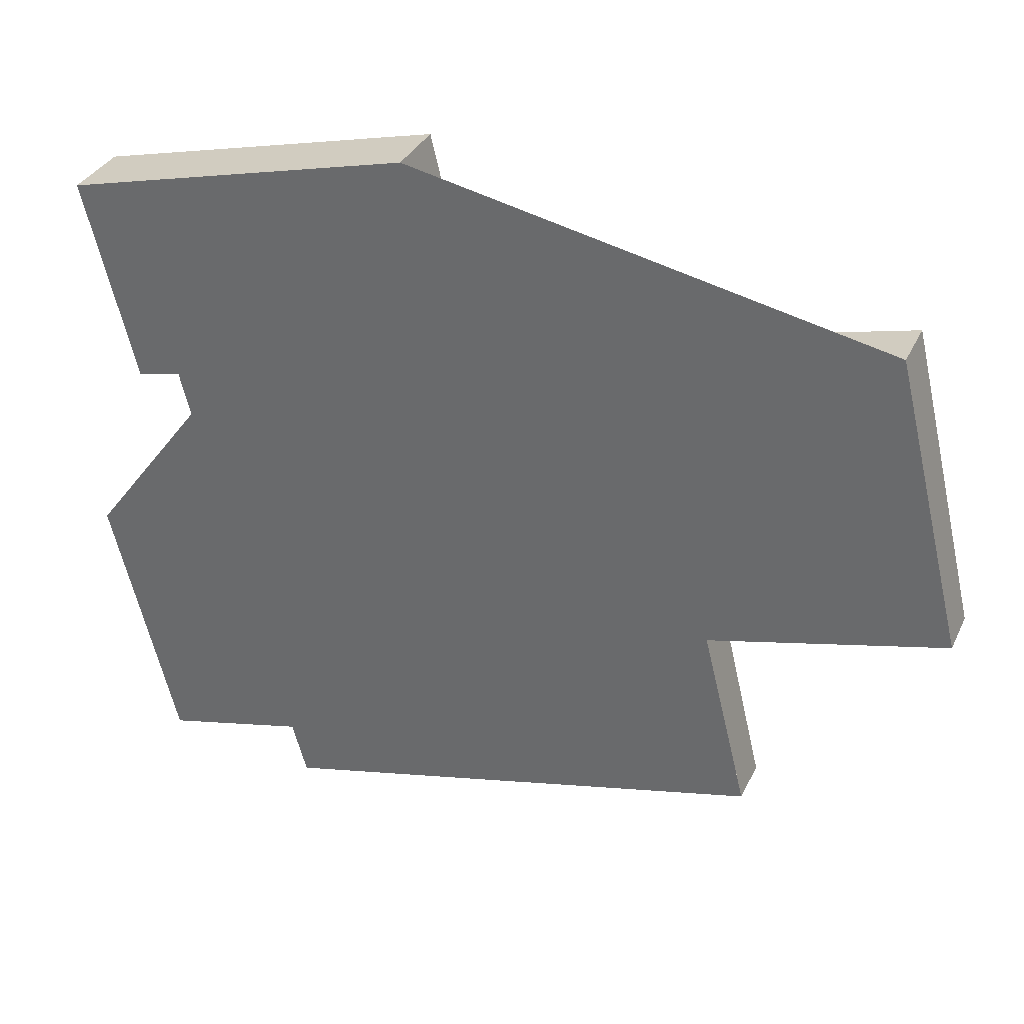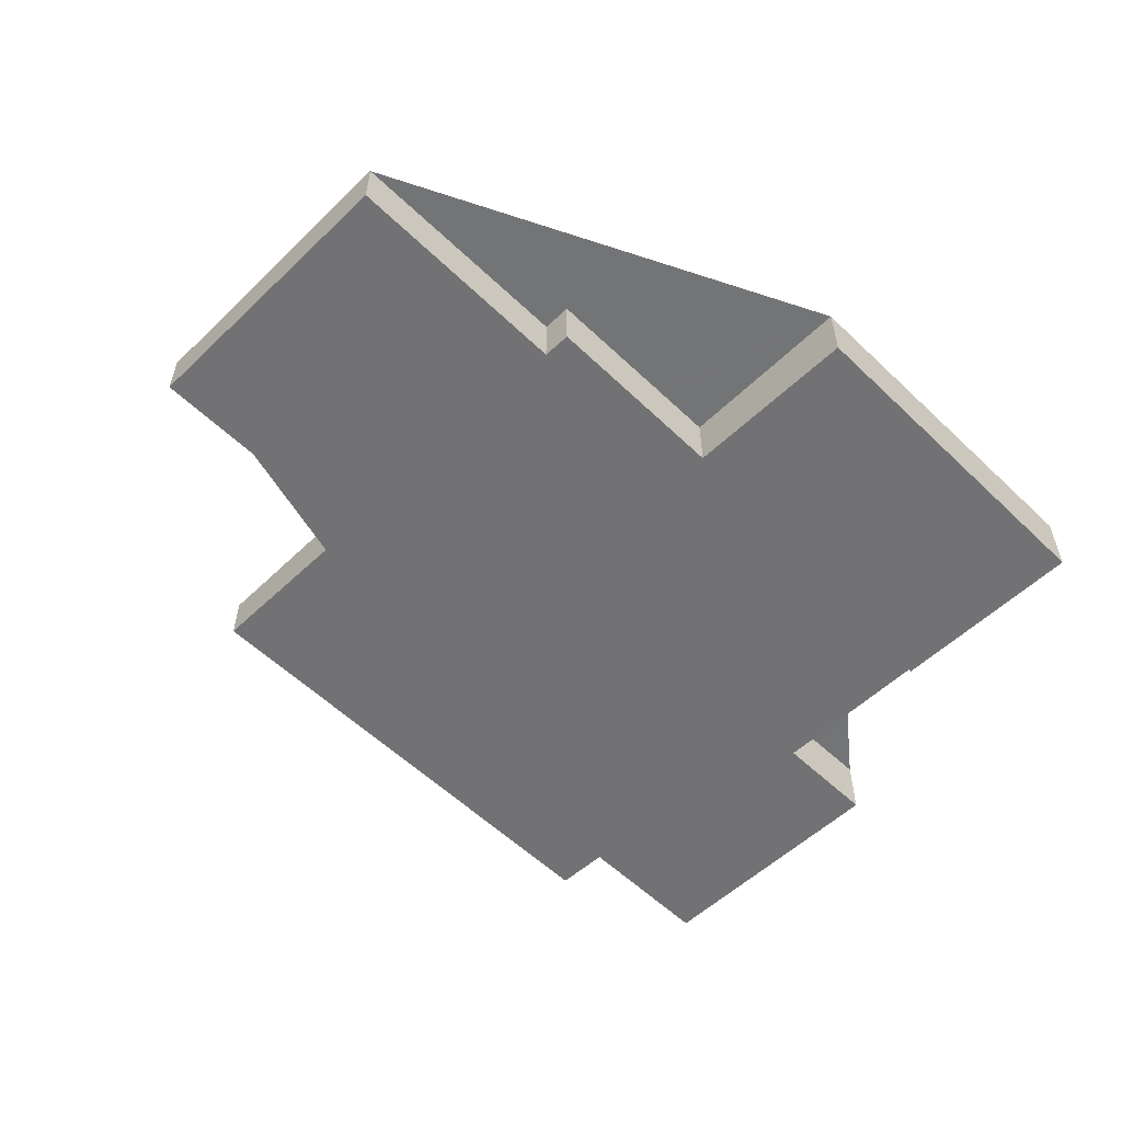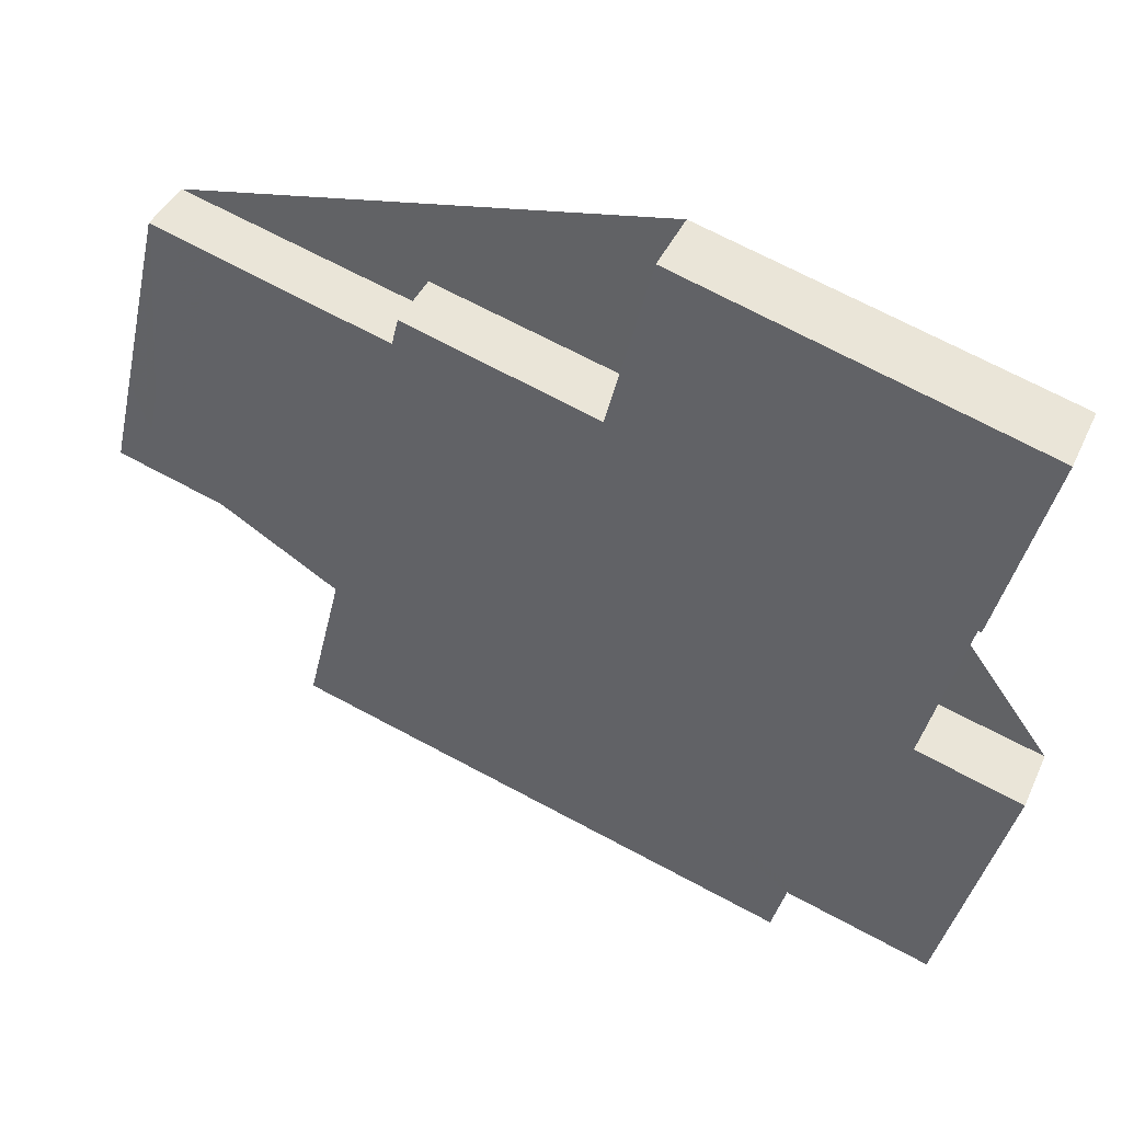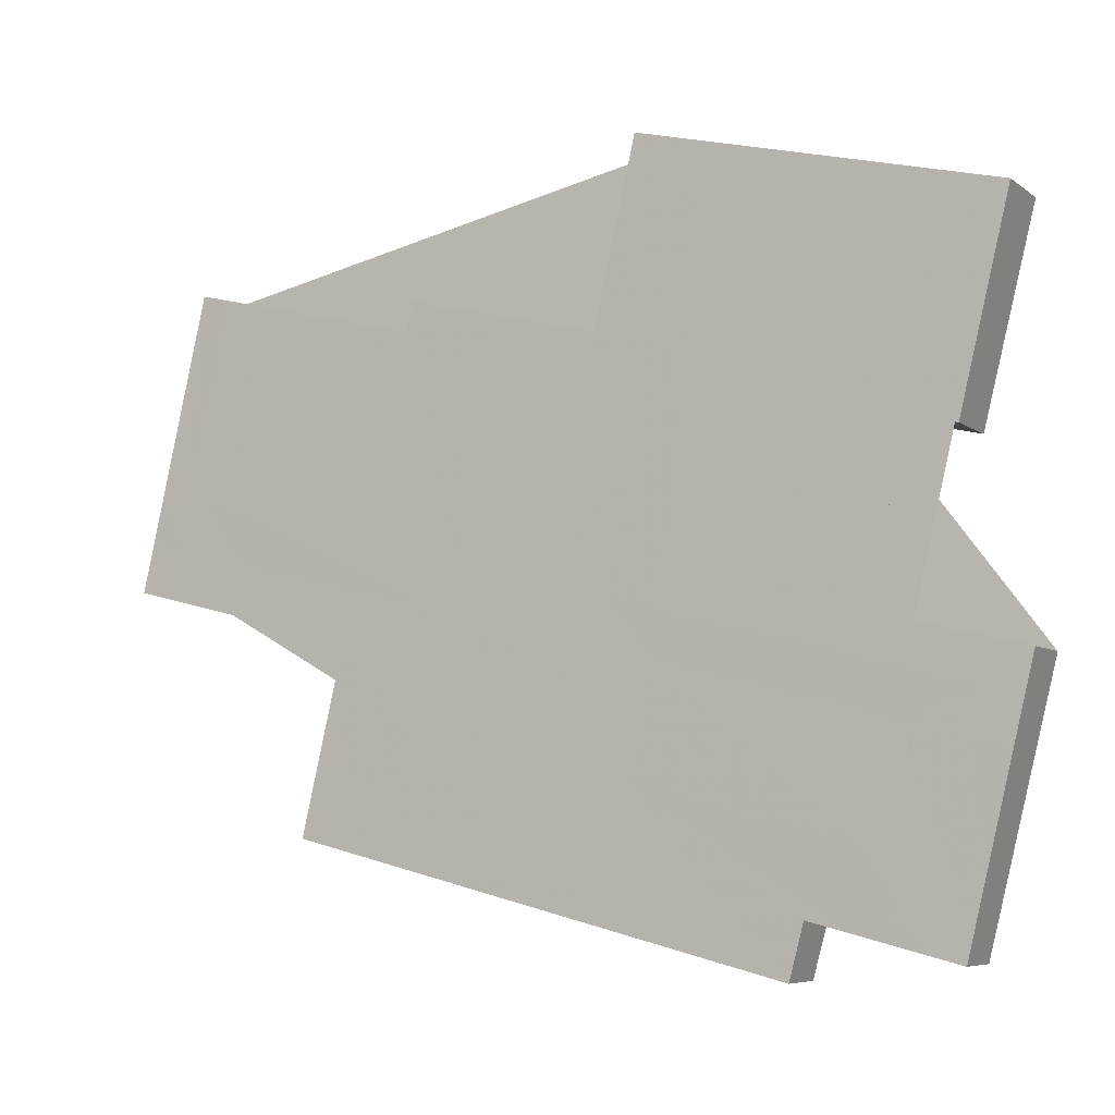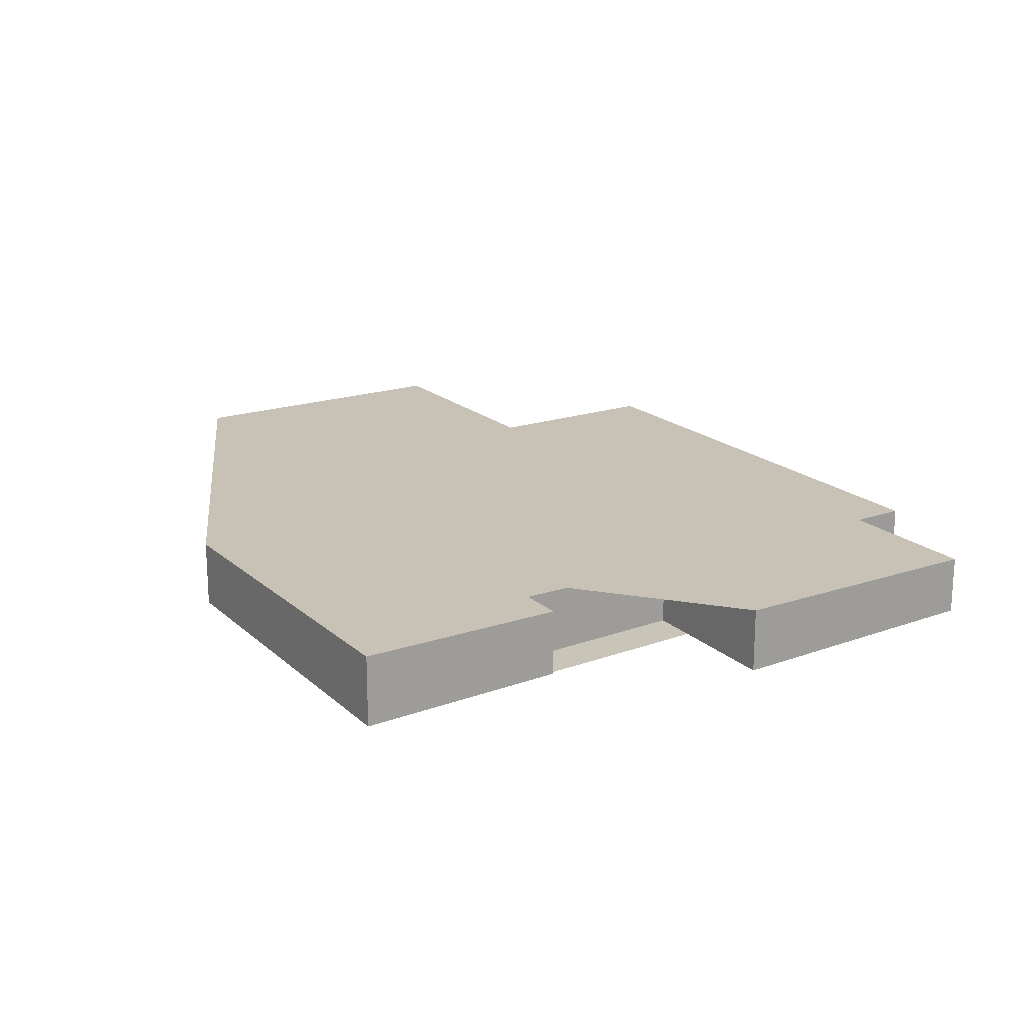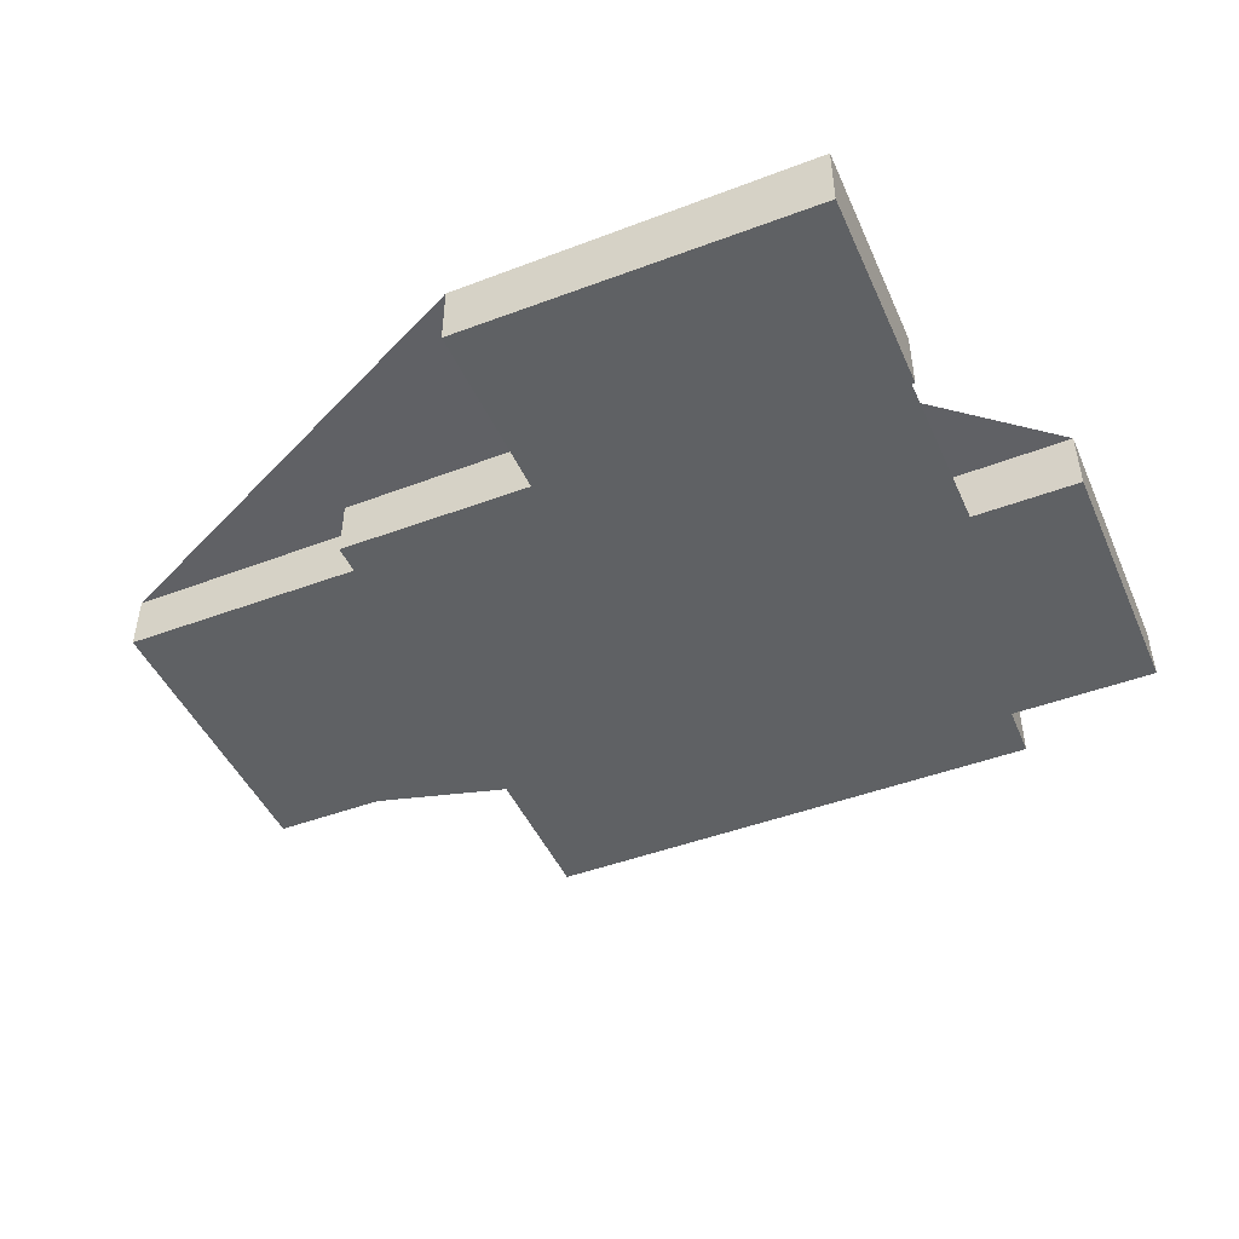
<metadata>
{"format":"obj","ext":"obj","renderer":"f3d","projection":"perspective","resolution":1024,"background":"white","views":[{"elev":33.8,"azim":22.6,"up":"+Y"},{"elev":-56.2,"azim":149.2,"up":"+Z"},{"elev":42.5,"azim":-156.5,"up":"+Y"},{"elev":-6.6,"azim":-152.4,"up":"+Y"},{"elev":19.0,"azim":-108.5,"up":"+Z"},{"elev":-47.5,"azim":-142.7,"up":"+Z"}]}
</metadata>
<code>
v -2276 -2732 -1.244
v -2270 -2730 -1.169
v -2269 -2734 -1.099
v -2266 -2733 -1.058
v -2266 -2733 -1.047
v -2262 -2732 -0.9968
v -2260 -2737 -0.8816
v -2265 -2738 -0.9316
v -2264 -2742 -0.8586
v -2272 -2744 -0.9646
v -2273 -2743 -0.9862
v -2275 -2743 -1.017
v -2276 -2739 -1.12
v -2274 -2738 -1.089
v -2275 -2735 -1.154
v -2275 -2736 -1.164
v -2261 -2736 -0.9013
v -2276 -2740 -1.087
v -2261 -2736 -0.9015
v -2260 -2737 -0.8817
v -2262 -2732 -0.997
v -2266 -2738 -0.9707
v -2265 -2742 -0.8781
v -2268 -2733 -1.078
v -2270 -2739 -1.018
v -2269 -2743 -0.9256
v -2272 -2731 -1.196
v -2276 -2740 -1.087
v -2275 -2743 -1.017
v -2276 -2739 -1.12
v -2273 -2743 -0.9948
v -2274 -2740 -1.065
v -2275 -2738 -1.098
v -2275 -2736 -1.163
v -2276 -2732 -1.243
v -2263 -2737 -0.9243
v -2262 -2738 -0.9045
v -2264 -2733 -1.02
v -2261 -2737 -0.8875
v -2261 -2737 -0.9073
v -2262 -2732 -1.003
v -2269 -2739 -1.006
v -2268 -2743 -0.9138
v -2271 -2731 -1.184
v -2261 -2738 -0.8937
v -2262 -2737 -0.9135
v -2263 -2733 -1.009
v -2276 -2740 -1.105
v -2276 -2740 -1.105
v -2261 -2736 -0.9187
v -2261 -2736 -0.9188
v -2263 -2736 -0.9416
v -2267 -2737 -0.988
v -2270 -2738 -1.024
v -2270 -2738 -1.035
v -2274 -2739 -1.083
v -2261 -2736 -0.9246
v -2262 -2736 -0.9308
v -2275 -2740 -1.08
v -2275 -2743 -1.01
v -2276 -2739 -1.113
v -2276 -2739 -1.098
v -2274 -2742 -1.023
v -2275 -2742 -1.038
v -2276 -2742 -1.045
v -2276 -2742 -1.045
v -2264 -2739 -0.9077
v -2266 -2740 -0.9273
v -2269 -2741 -0.9632
v -2270 -2741 -0.975
v -2276 -2732 -1.243
v -2276 -2732 -1.244
v -2276 -2732 0
v -2276 -2732 0
v -2269 -2734 -1.099
v -2270 -2730 -1.169
v -2270 -2730 0
v -2269 -2734 0
v -2268 -2733 -1.078
v -2269 -2734 -1.099
v -2269 -2734 0
v -2268 -2733 0
v -2266 -2733 -1.047
v -2266 -2733 -1.058
v -2266 -2733 0
v -2266 -2733 0
v -2264 -2733 -1.02
v -2266 -2733 -1.047
v -2266 -2733 0
v -2264 -2733 0
v -2261 -2736 -0.9187
v -2262 -2732 -0.9968
v -2262 -2732 1.11e-16
v -2261 -2736 0
v -2260 -2737 -0.8817
v -2260 -2737 -0.8816
v -2260 -2737 0
v -2260 -2737 1.11e-16
v -2264 -2739 -0.9077
v -2265 -2738 -0.9316
v -2265 -2738 0
v -2264 -2739 1.11e-16
v -2265 -2742 -0.8781
v -2264 -2742 -0.8586
v -2264 -2742 0
v -2265 -2742 0
v -2273 -2743 -0.9862
v -2272 -2744 -0.9646
v -2272 -2744 0
v -2273 -2743 0
v -2273 -2743 -0.9948
v -2273 -2743 -0.9862
v -2273 -2743 0
v -2273 -2743 -1.11e-16
v -2276 -2742 -1.045
v -2275 -2743 -1.017
v -2275 -2743 0
v -2276 -2742 0
v -2276 -2739 -1.12
v -2276 -2739 -1.12
v -2276 -2739 -2.22e-16
v -2276 -2739 0
v -2275 -2735 -1.154
v -2274 -2738 -1.089
v -2274 -2738 0
v -2275 -2735 0
v -2275 -2736 -1.163
v -2275 -2735 -1.154
v -2275 -2735 0
v -2275 -2736 0
v -2276 -2732 -1.244
v -2275 -2736 -1.164
v -2275 -2736 0
v -2276 -2732 0
v -2260 -2737 -0.8816
v -2261 -2736 -0.9013
v -2261 -2736 -1.11e-16
v -2260 -2737 0
v -2276 -2740 -1.105
v -2276 -2740 -1.087
v -2276 -2740 0
v -2276 -2740 0
v -2261 -2737 -0.8875
v -2260 -2737 -0.8817
v -2260 -2737 1.11e-16
v -2261 -2737 0
v -2262 -2732 -0.9968
v -2262 -2732 -0.997
v -2262 -2732 1.11e-16
v -2262 -2732 1.11e-16
v -2268 -2743 -0.9138
v -2265 -2742 -0.8781
v -2265 -2742 0
v -2268 -2743 -1.11e-16
v -2266 -2733 -1.058
v -2268 -2733 -1.078
v -2268 -2733 0
v -2266 -2733 0
v -2272 -2744 -0.9646
v -2269 -2743 -0.9256
v -2269 -2743 -1.11e-16
v -2272 -2744 0
v -2271 -2731 -1.184
v -2272 -2731 -1.196
v -2272 -2731 0
v -2271 -2731 0
v -2275 -2743 -1.017
v -2275 -2743 -1.017
v -2275 -2743 2.22e-16
v -2275 -2743 0
v -2276 -2739 -1.113
v -2276 -2739 -1.12
v -2276 -2739 0
v -2276 -2739 0
v -2275 -2743 -1.01
v -2273 -2743 -0.9948
v -2273 -2743 -1.11e-16
v -2275 -2743 0
v -2274 -2738 -1.089
v -2275 -2738 -1.098
v -2275 -2738 0
v -2274 -2738 0
v -2275 -2736 -1.164
v -2275 -2736 -1.163
v -2275 -2736 0
v -2275 -2736 0
v -2272 -2731 -1.196
v -2276 -2732 -1.243
v -2276 -2732 0
v -2272 -2731 0
v -2265 -2738 -0.9316
v -2262 -2738 -0.9045
v -2262 -2738 0
v -2265 -2738 0
v -2263 -2733 -1.009
v -2264 -2733 -1.02
v -2264 -2733 0
v -2263 -2733 0
v -2261 -2738 -0.8937
v -2261 -2737 -0.8875
v -2261 -2737 0
v -2261 -2738 -1.11e-16
v -2262 -2732 -0.997
v -2262 -2732 -1.003
v -2262 -2732 0
v -2262 -2732 1.11e-16
v -2269 -2743 -0.9256
v -2268 -2743 -0.9138
v -2268 -2743 -1.11e-16
v -2269 -2743 -1.11e-16
v -2270 -2730 -1.169
v -2271 -2731 -1.184
v -2271 -2731 0
v -2270 -2730 0
v -2262 -2738 -0.9045
v -2261 -2738 -0.8937
v -2261 -2738 -1.11e-16
v -2262 -2738 0
v -2262 -2732 -1.003
v -2263 -2733 -1.009
v -2263 -2733 0
v -2262 -2732 0
v -2276 -2739 -1.12
v -2276 -2740 -1.105
v -2276 -2740 0
v -2276 -2739 -2.22e-16
v -2261 -2736 -0.9013
v -2261 -2736 -0.9187
v -2261 -2736 0
v -2261 -2736 -1.11e-16
v -2275 -2743 -1.017
v -2275 -2743 -1.01
v -2275 -2743 0
v -2275 -2743 2.22e-16
v -2275 -2738 -1.098
v -2276 -2739 -1.113
v -2276 -2739 0
v -2275 -2738 0
v -2276 -2740 -1.087
v -2276 -2742 -1.045
v -2276 -2742 0
v -2276 -2740 0
v -2264 -2742 -0.8586
v -2264 -2739 -0.9077
v -2264 -2739 1.11e-16
v -2264 -2742 0
v -2276 -2732 0
v -2270 -2730 0
v -2269 -2734 0
v -2266 -2733 0
v -2266 -2733 0
v -2262 -2732 0
v -2260 -2737 0
v -2265 -2738 0
v -2264 -2742 0
v -2272 -2744 0
v -2273 -2743 0
v -2275 -2743 0
v -2276 -2739 0
v -2274 -2738 0
v -2275 -2735 0
v -2275 -2736 0
f 49 13 30 48
f 66 18 28 65
f 19 17 7 20
f 51 21 6 50
f 68 22 36 37 8 67
f 53 24 4 5 38 52
f 70 25 42 69
f 55 27 44 54
f 63 32 25 70
f 56 33 14 15 34 35 27 55
f 65 28 59 64
f 62 48 30 61
f 34 16 1 35
f 40 19 20 39
f 57 41 21 51
f 46 40 39 45
f 58 47 41 57
f 69 42 22 68
f 54 44 2 3 24 53
f 45 37 36 46
f 52 38 47 58
f 48 28 18 49
f 50 17 19 51
f 52 36 22 53
f 54 42 25 55
f 55 25 32 56
f 59 28 48 62
f 51 19 40 57
f 57 40 46 58
f 53 22 42 54
f 58 46 36 52
f 64 59 32 63
f 61 33 56 62
f 62 56 32 59
f 63 31 60 64
f 65 29 12 66
f 67 9 23 68
f 69 43 26 70
f 70 26 10 11 31 63
f 64 60 29 65
f 68 23 43 69
f 72 73 74 71
f 76 77 78 75
f 80 81 82 79
f 84 85 86 83
f 88 89 90 87
f 92 93 94 91
f 96 97 98 95
f 100 101 102 99
f 104 105 106 103
f 108 109 110 107
f 112 113 114 111
f 116 117 118 115
f 120 121 122 119
f 124 125 126 123
f 128 129 130 127
f 132 133 134 131
f 136 137 138 135
f 140 141 142 139
f 144 145 146 143
f 148 149 150 147
f 152 153 154 151
f 156 157 158 155
f 160 161 162 159
f 164 165 166 163
f 168 169 170 167
f 172 173 174 171
f 176 177 178 175
f 180 181 182 179
f 184 185 186 183
f 188 189 190 187
f 192 193 194 191
f 196 197 198 195
f 200 201 202 199
f 204 205 206 203
f 208 209 210 207
f 212 213 214 211
f 216 217 218 215
f 220 221 222 219
f 224 225 226 223
f 228 229 230 227
f 232 233 234 231
f 236 237 238 235
f 240 241 242 239
f 244 245 246 243
f 248 249 250 251 252 253 254 255 256 257 258 259 260 261 262 247

</code>
